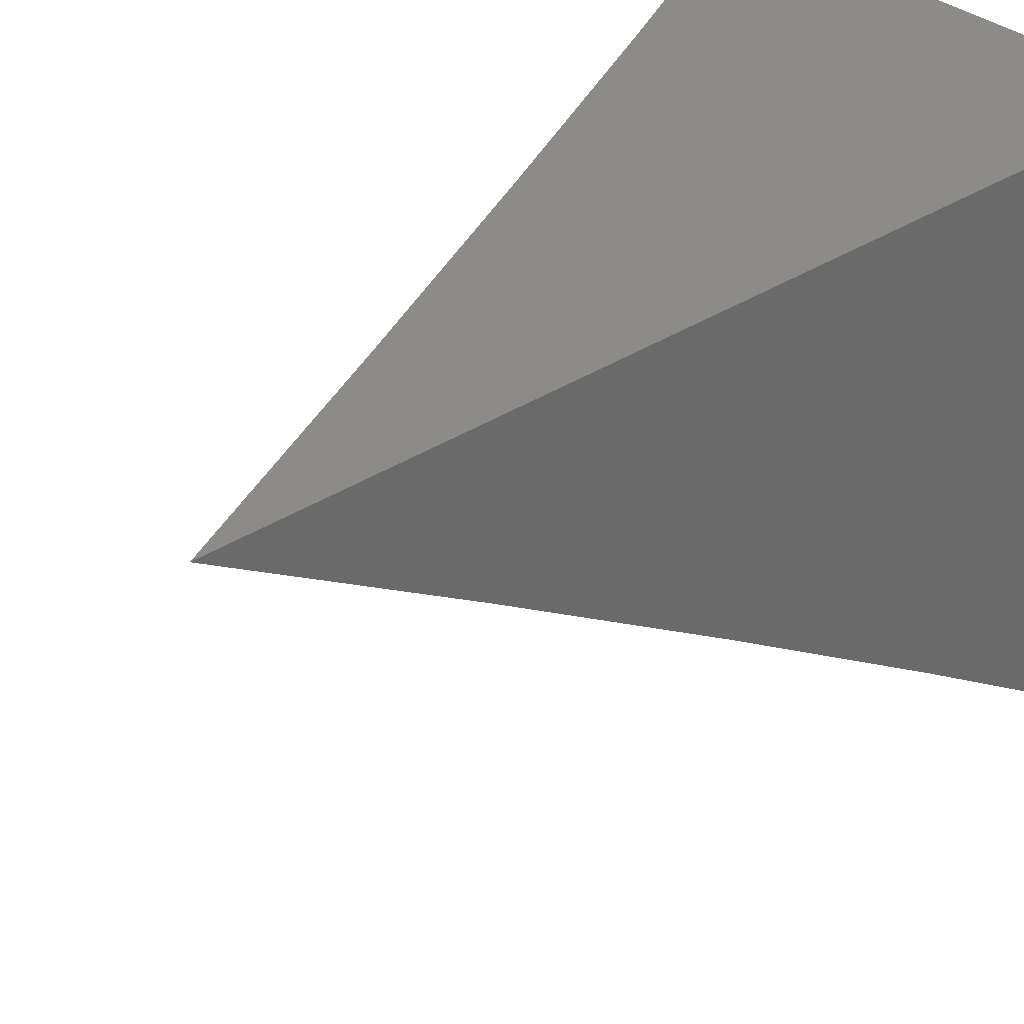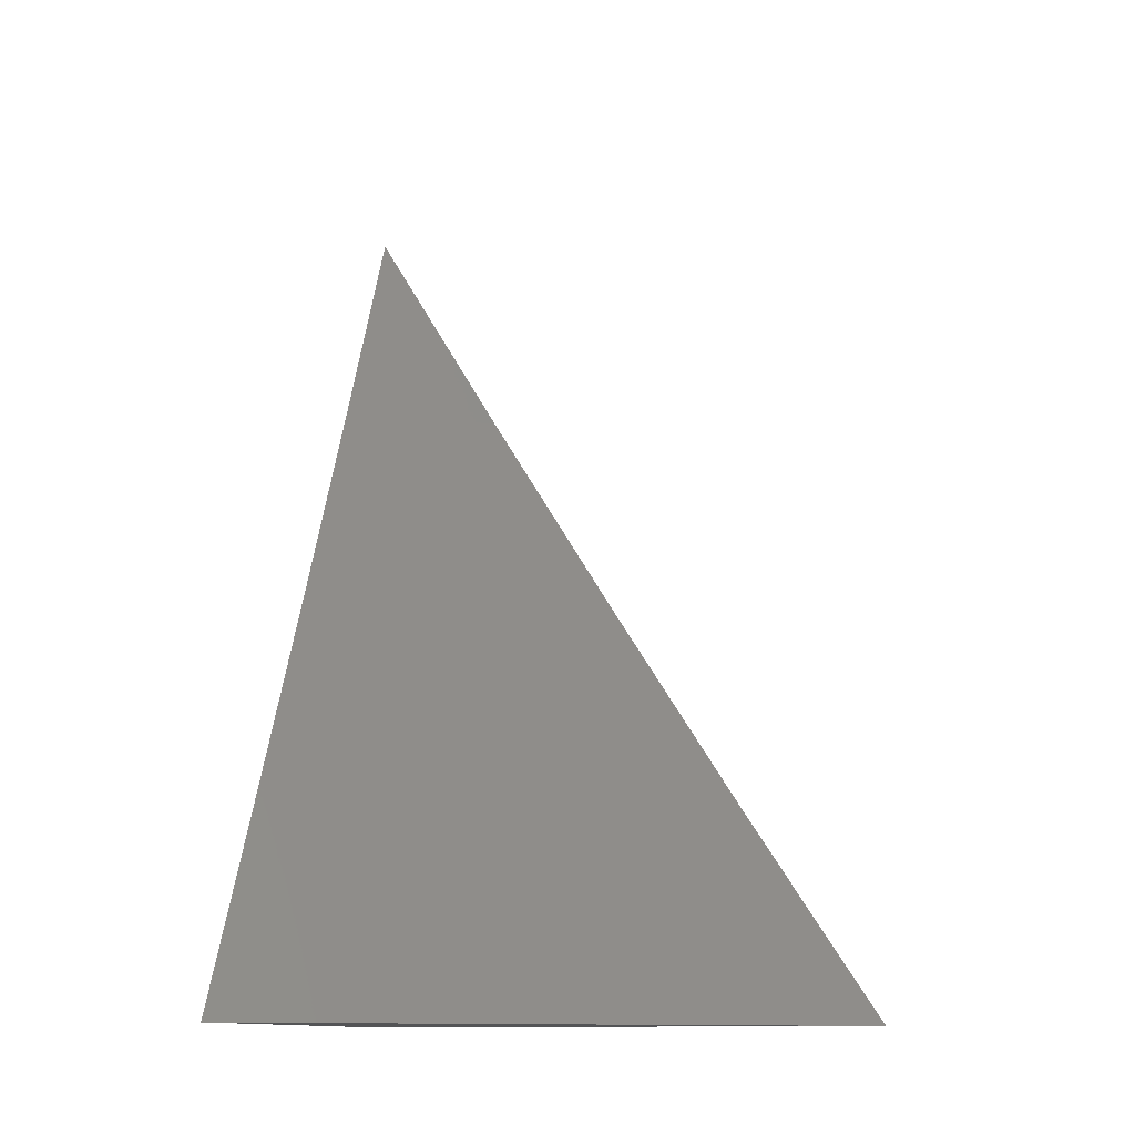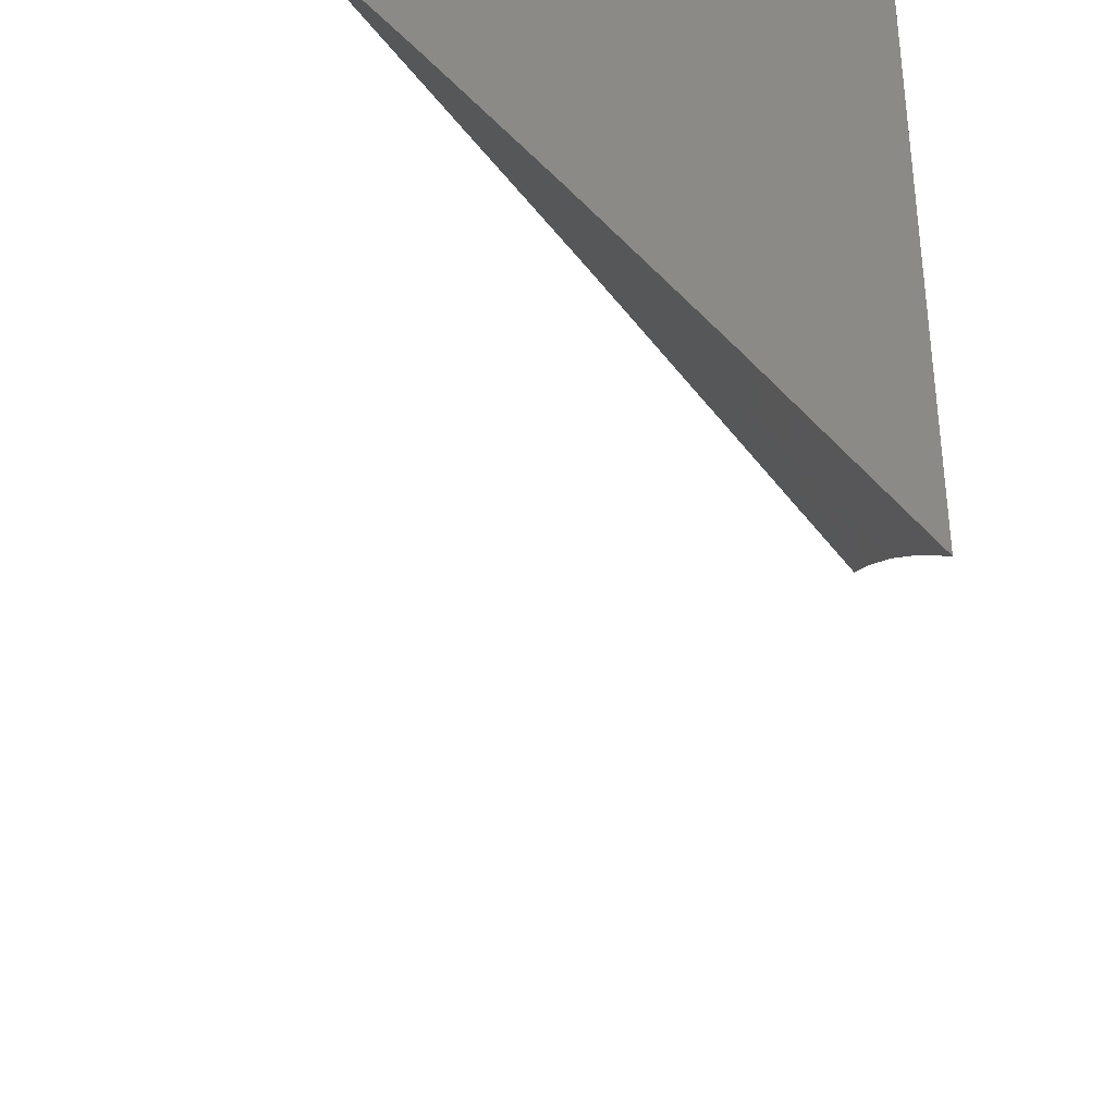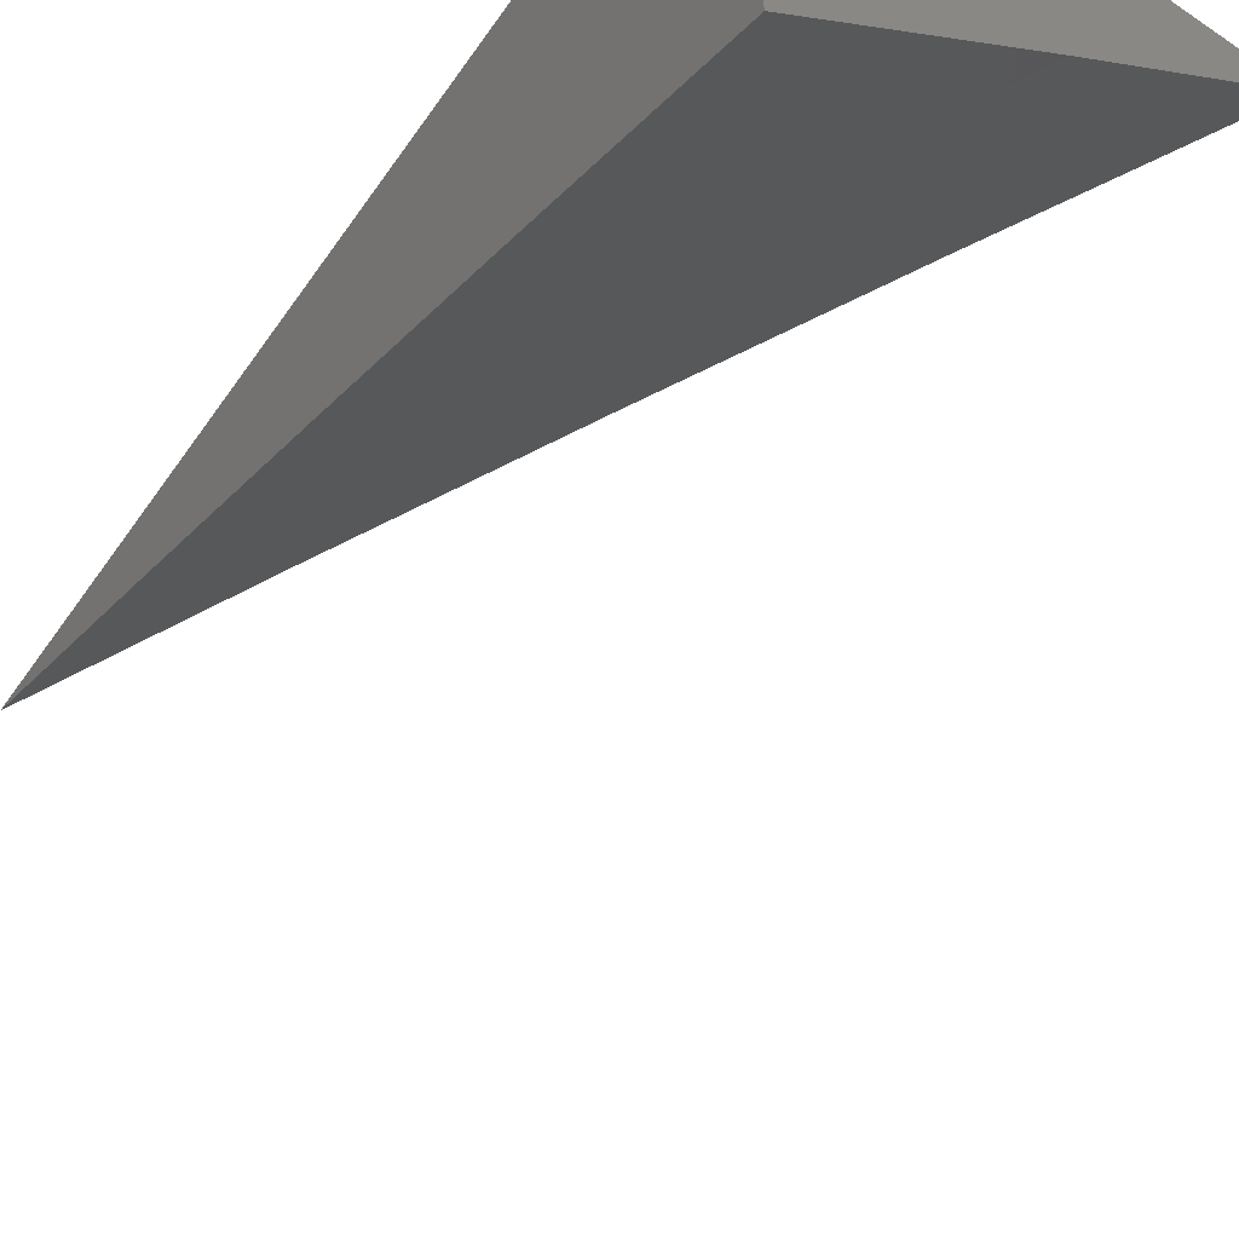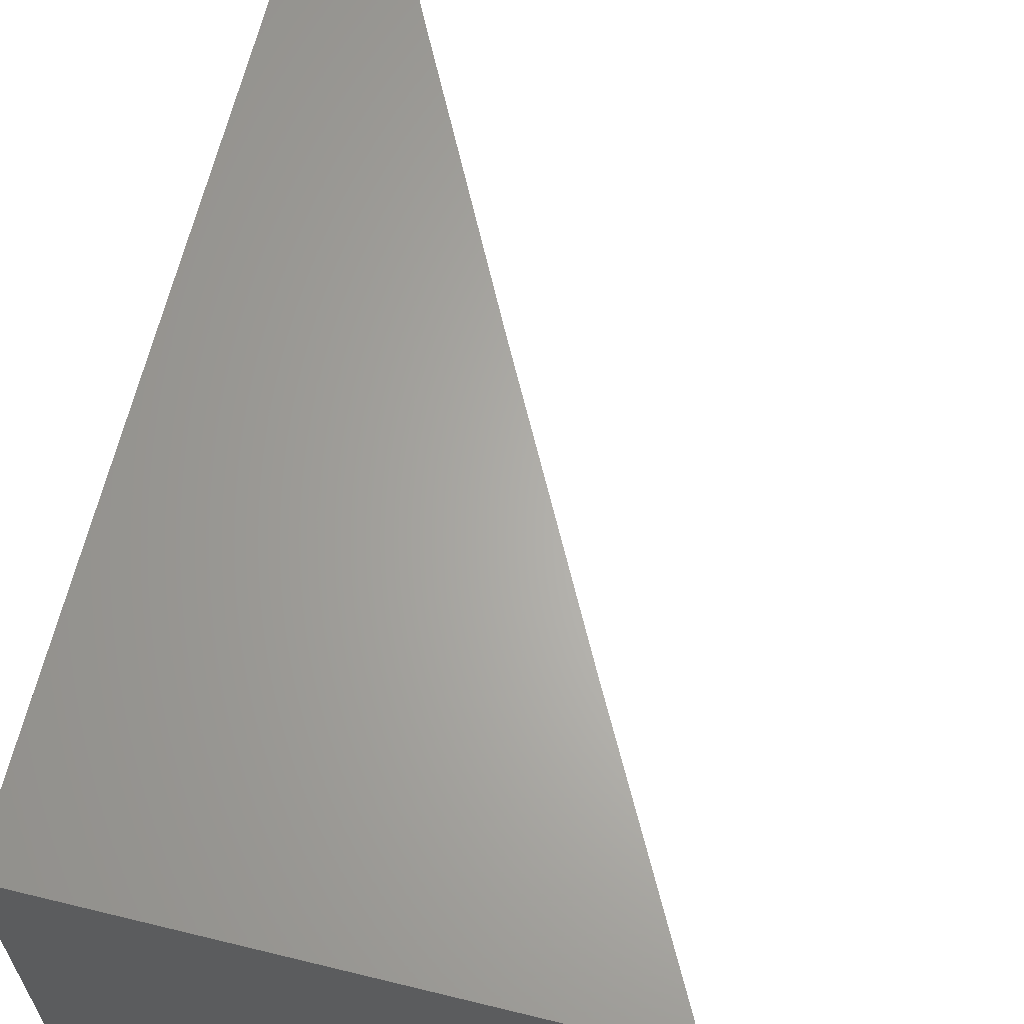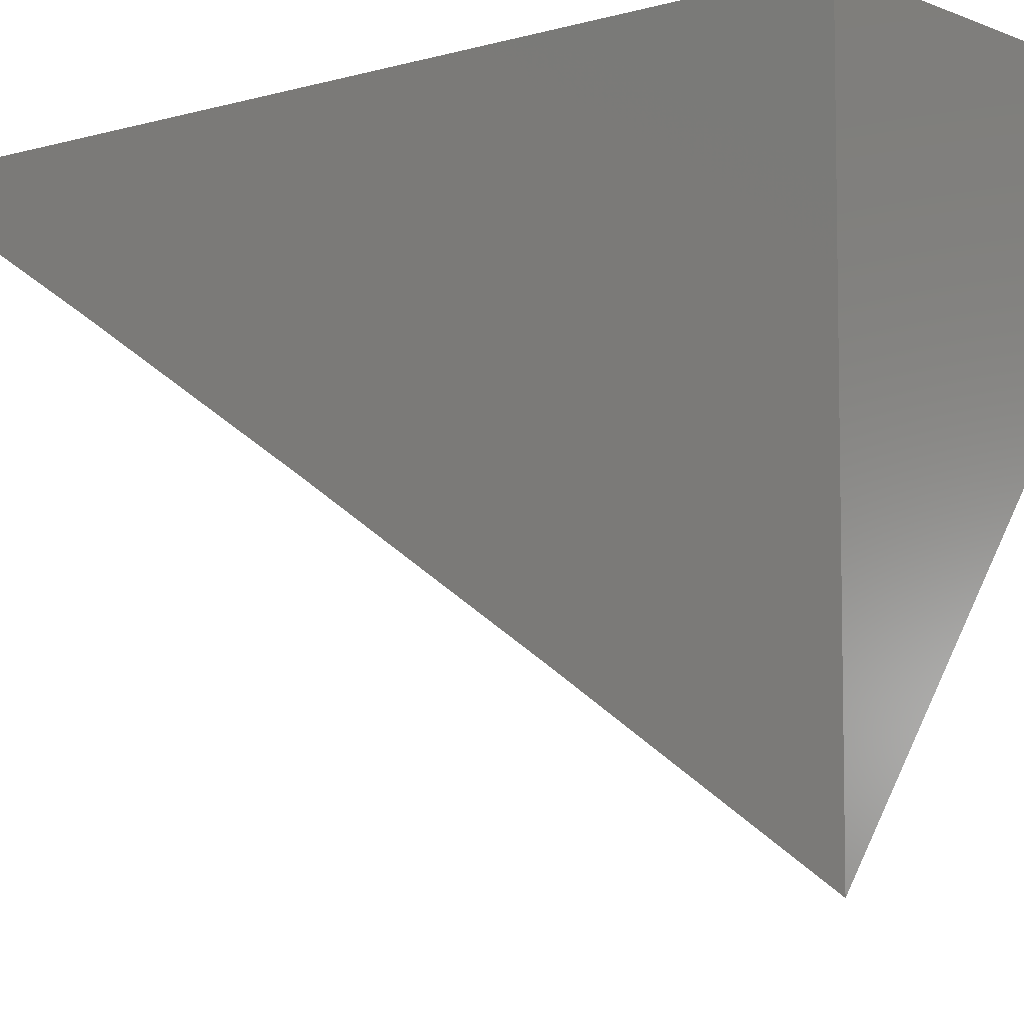
<metadata>
{"format":"stl","ext":"stl","renderer":"f3d","projection":"perspective","resolution":1024,"background":"white","views":[{"elev":33.7,"azim":-131.8,"up":"+Z"},{"elev":-12.3,"azim":104.3,"up":"+Y"},{"elev":31.2,"azim":-177.1,"up":"+Z"},{"elev":-60.1,"azim":-35.0,"up":"+Z"},{"elev":64.6,"azim":13.9,"up":"+Z"},{"elev":-6.5,"azim":-49.7,"up":"+Z"}]}
</metadata>
<code>
# stl→obj: 13 verts, 22 faces
v -8 -3.734 7
v -7.967 -3.801 7
v -8 -3.801 6.96
v -7.933 -3.868 7
v -8 -3.868 6.919
v -7.988 -3.894 6.918
v -8 -3.934 6.877
v -7.953 -3.961 6.918
v -8 -4 6.835
v -7.933 -4 6.918
v -7.899 -3.934 7
v -7.864 -4 7
v -8 -4 7
f 1 2 3
f 3 2 4
f 3 4 5
f 5 4 6
f 5 6 7
f 7 6 8
f 7 8 9
f 9 8 10
f 10 8 11
f 10 11 12
f 6 4 8
f 8 4 11
f 9 10 13
f 13 10 12
f 12 11 13
f 13 11 4
f 13 4 2
f 2 1 13
f 1 3 13
f 13 3 5
f 13 5 7
f 7 9 13

</code>
